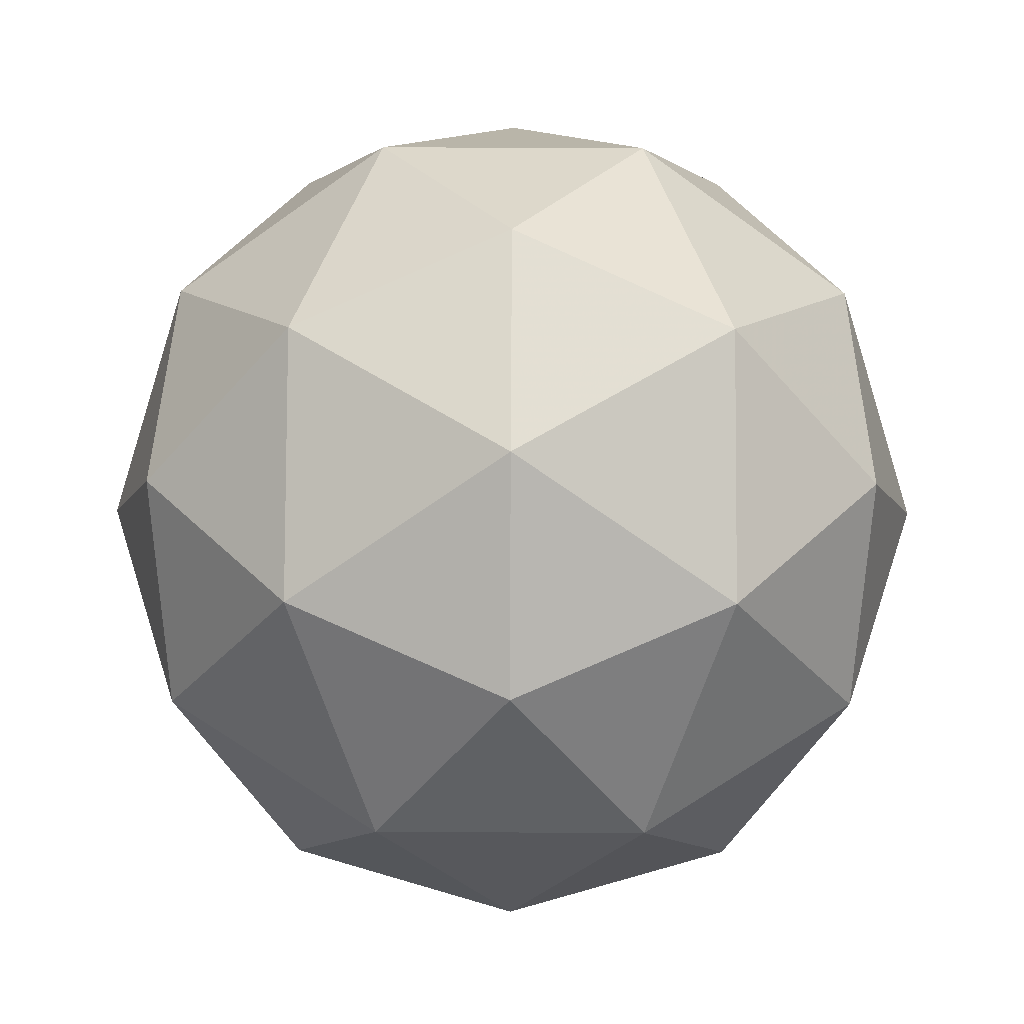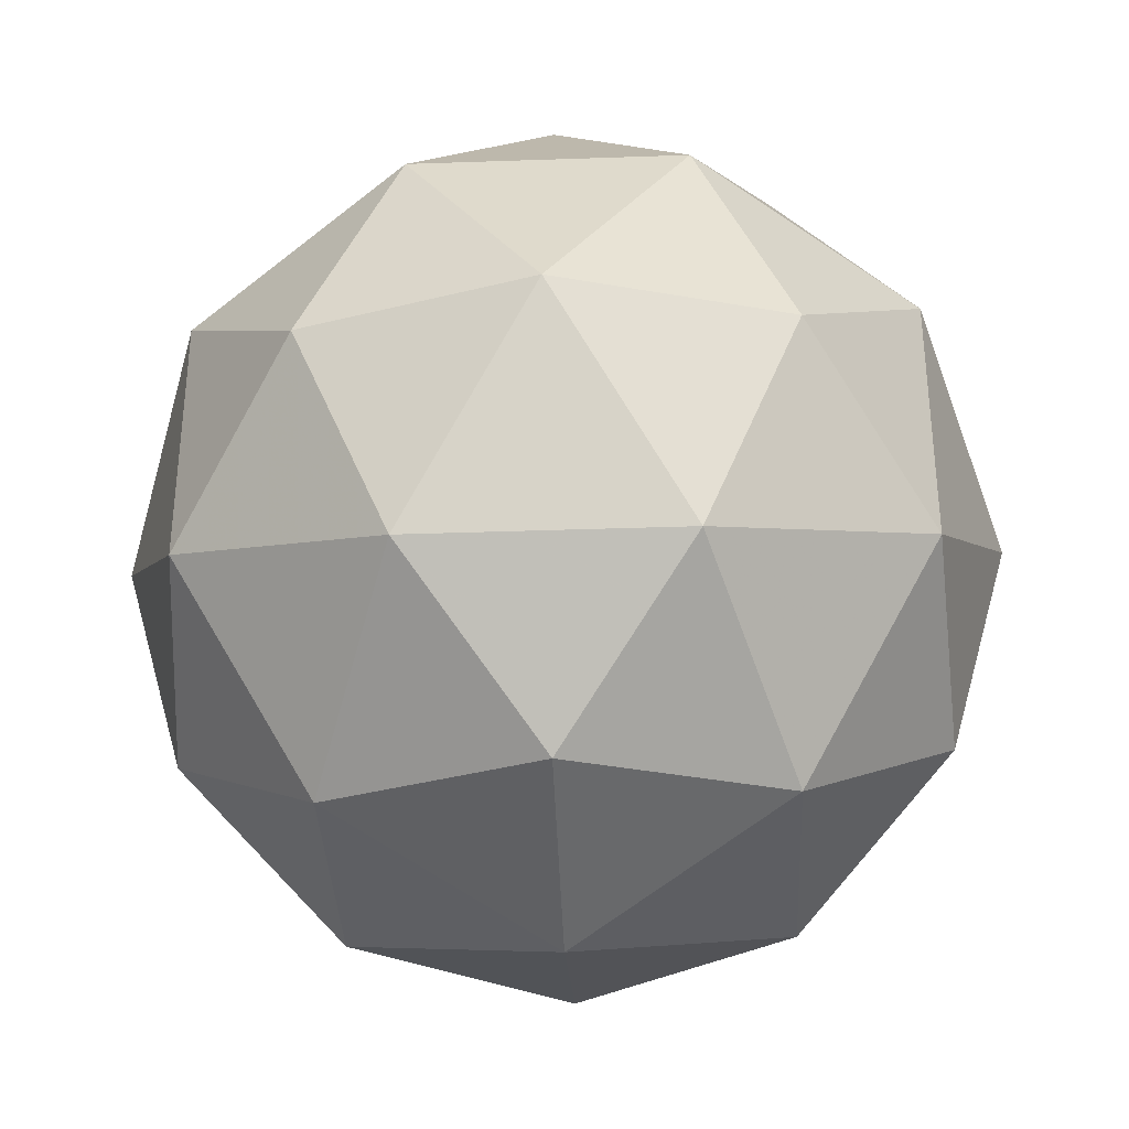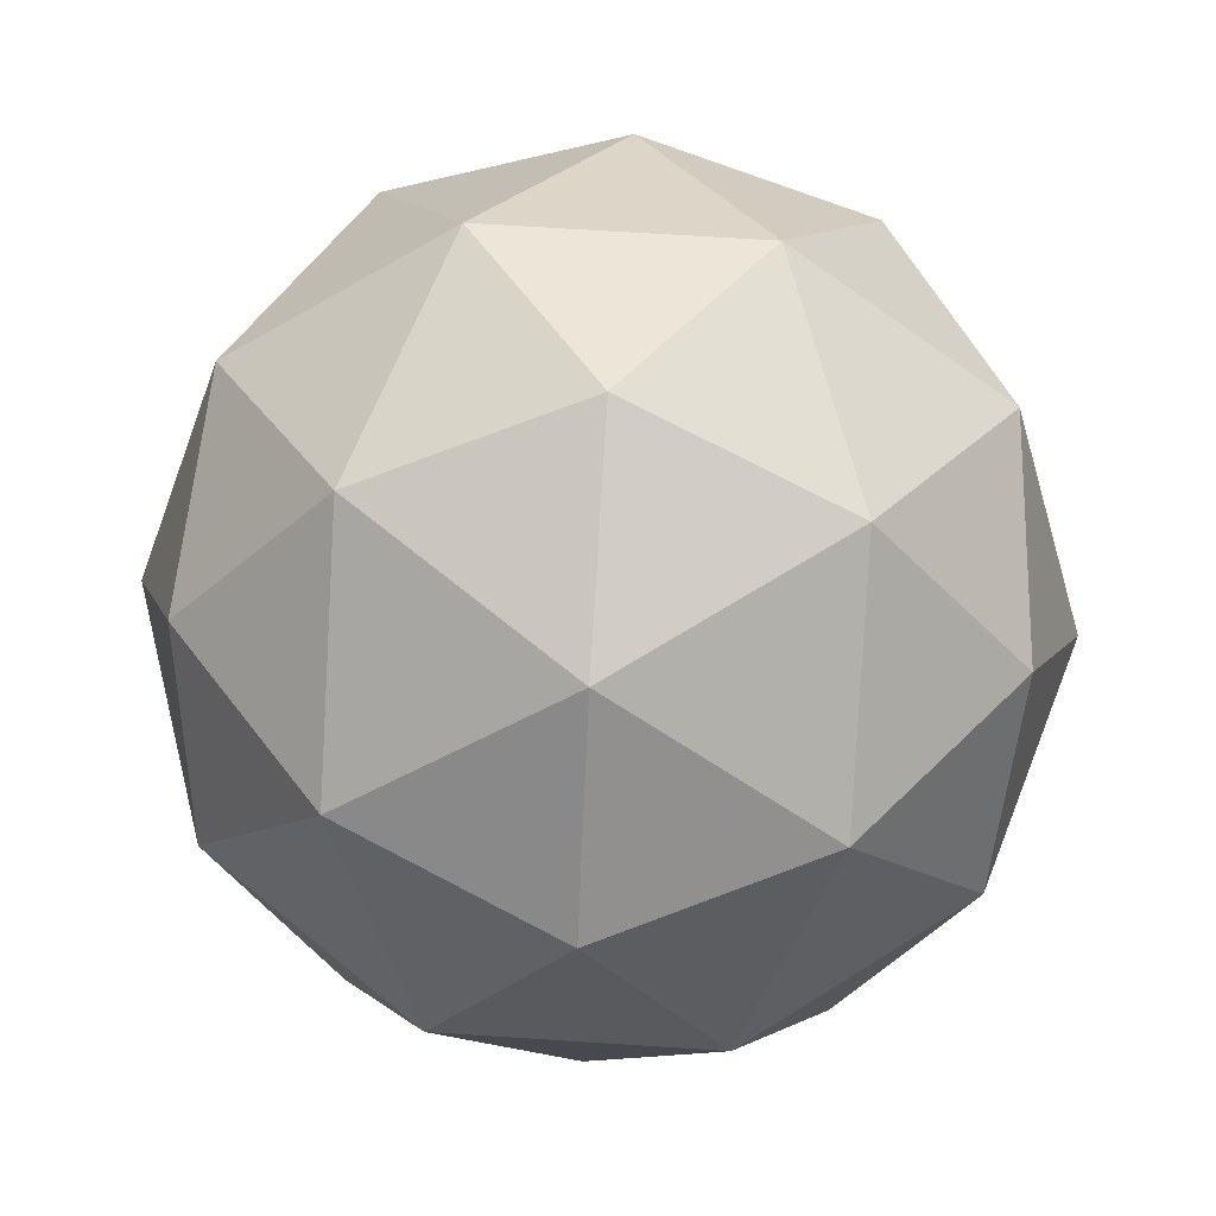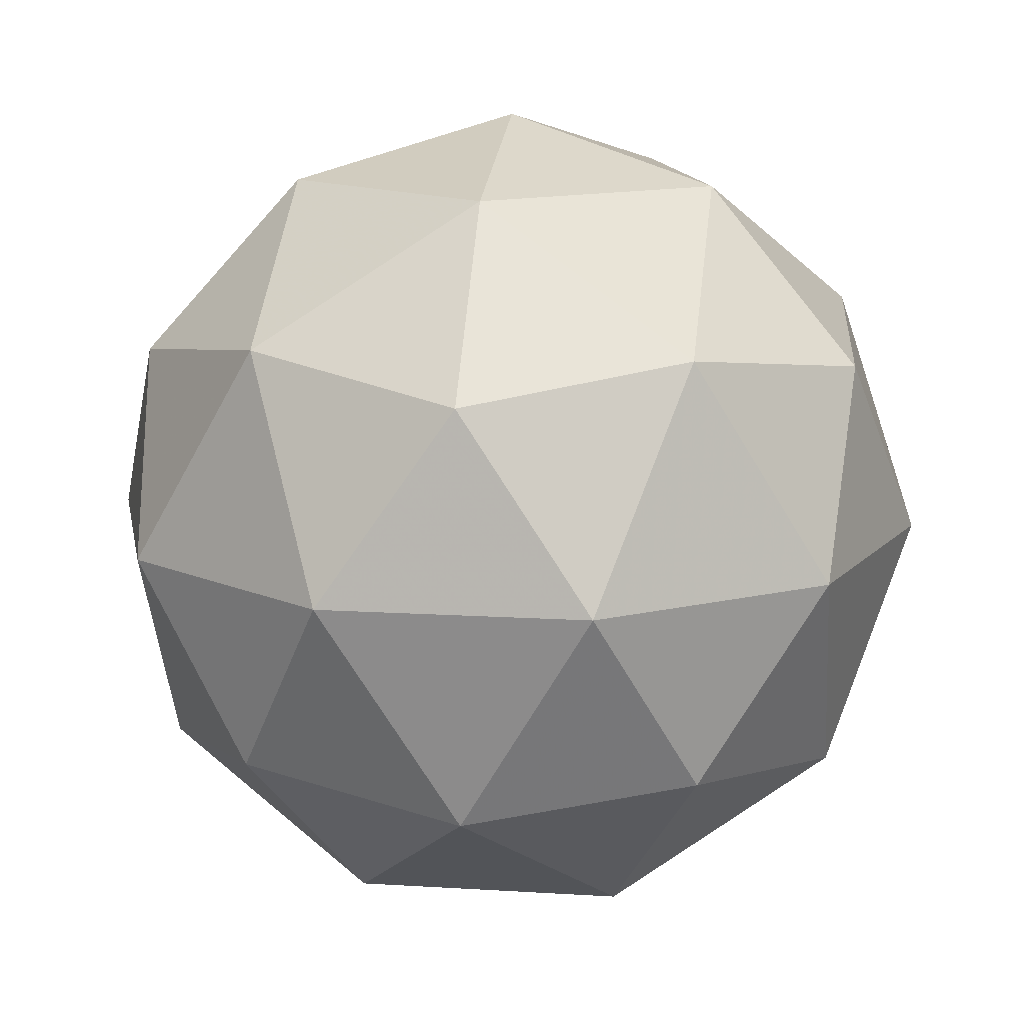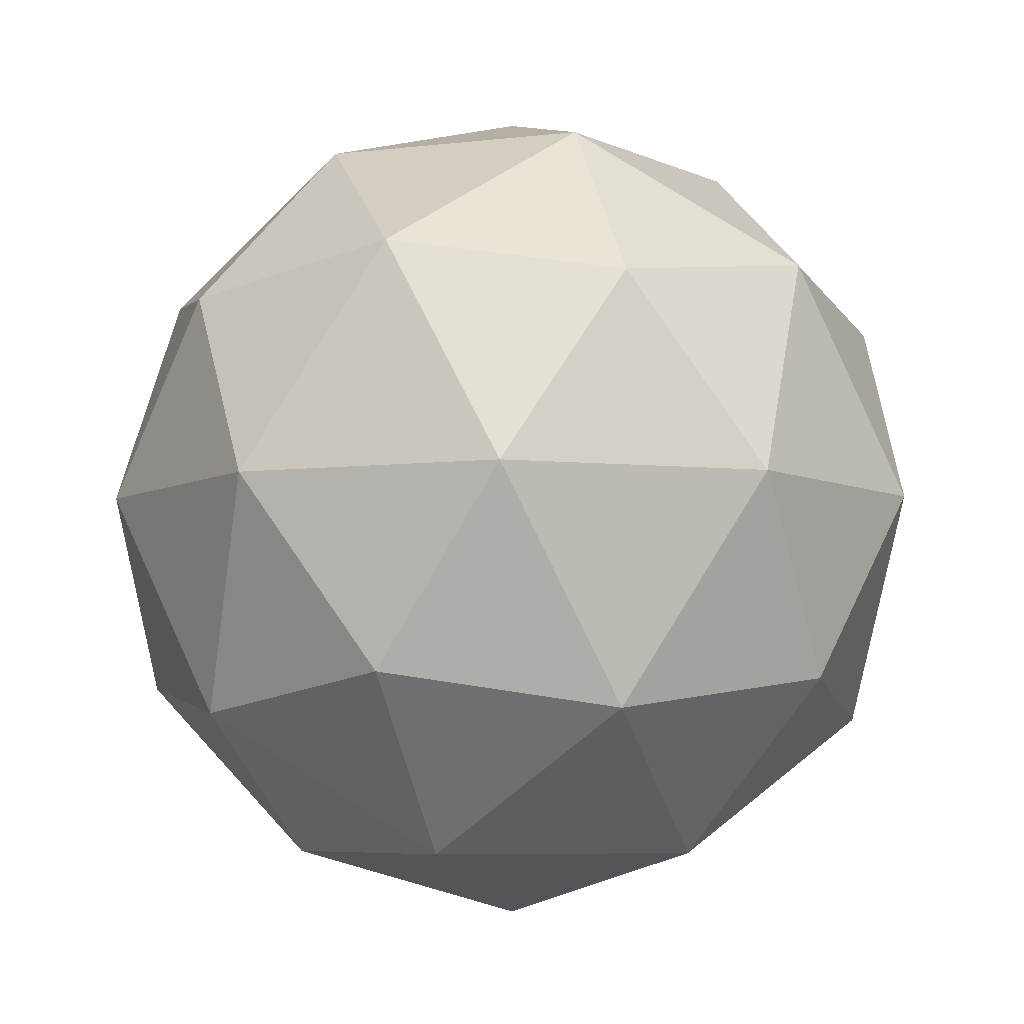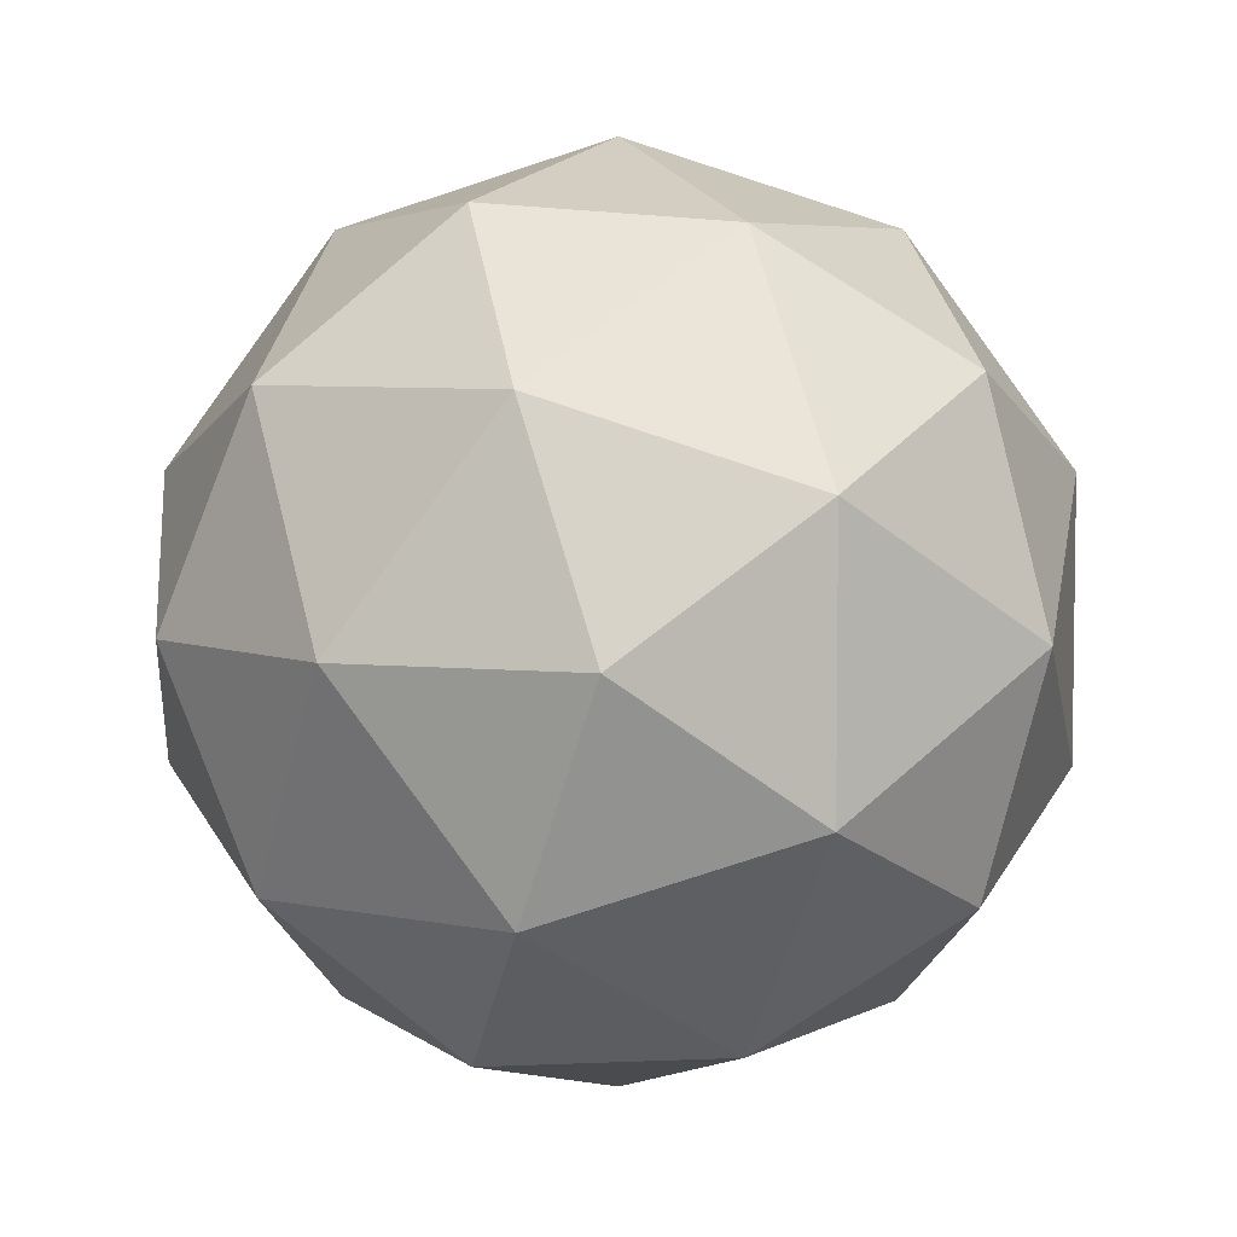
<metadata>
{"format":"obj","ext":"obj","renderer":"f3d","projection":"perspective","resolution":1024,"background":"white","views":[{"elev":50.8,"azim":-53.7,"up":"+Y"},{"elev":-35.8,"azim":-29.1,"up":"+Z"},{"elev":66.6,"azim":93.7,"up":"+Y"},{"elev":13.8,"azim":25.9,"up":"+Y"},{"elev":-6.5,"azim":-70.5,"up":"+Y"},{"elev":5.6,"azim":1.8,"up":"+Z"}]}
</metadata>
<code>
g AIYL-i7-g88-s1155
v 4952 4462 -5000
v 5042 4493 -4935
v 4918 4493 -4895
v 5104 4578 -4890
v 5131 4561 -5000
v 4842 4493 -5000
v 4918 4493 -5105
v 5042 4493 -5065
v 5152 4672 -4935
v 4894 4578 -4821
v 5007 4561 -4830
v 4952 4672 -4790
v 4764 4578 -5000
v 4808 4561 -4895
v 4753 4672 -4935
v 4894 4578 -5179
v 4808 4561 -5105
v 4829 4672 -5170
v 5104 4578 -5110
v 5007 4561 -5170
v 5076 4672 -5170
v 5076 4672 -4830
v 4829 4672 -4830
v 4753 4672 -5065
v 4952 4672 -5210
v 5152 4672 -5065
v 5010 4766 -4821
v 5097 4782 -4895
v 4986 4850 -4895
v 4800 4766 -4890
v 4897 4782 -4830
v 4863 4850 -4935
v 4800 4766 -5110
v 4774 4782 -5000
v 4863 4850 -5065
v 5010 4766 -5179
v 4897 4782 -5170
v 4986 4850 -5105
v 5140 4766 -5000
v 5097 4782 -5105
v 5063 4850 -5000
v 4952 4882 -5000
f 1 2 3
f 4 2 5
f 1 3 6
f 1 6 7
f 1 7 8
f 4 5 9
f 10 11 12
f 13 14 15
f 16 17 18
f 19 20 21
f 4 9 22
f 10 12 23
f 13 15 24
f 16 18 25
f 19 21 26
f 27 28 29
f 30 31 32
f 33 34 35
f 36 37 38
f 39 40 41
f 41 38 42
f 41 40 38
f 40 36 38
f 38 35 42
f 38 37 35
f 37 33 35
f 35 32 42
f 35 34 32
f 34 30 32
f 32 29 42
f 32 31 29
f 31 27 29
f 29 41 42
f 29 28 41
f 28 39 41
f 26 40 39
f 26 21 40
f 21 36 40
f 25 37 36
f 25 18 37
f 18 33 37
f 24 34 33
f 24 15 34
f 15 30 34
f 23 31 30
f 23 12 31
f 12 27 31
f 22 28 27
f 22 9 28
f 9 39 28
f 21 25 36
f 21 20 25
f 20 16 25
f 18 24 33
f 18 17 24
f 17 13 24
f 15 23 30
f 15 14 23
f 14 10 23
f 12 22 27
f 12 11 22
f 11 4 22
f 9 26 39
f 9 5 26
f 5 19 26
f 8 20 19
f 8 7 20
f 7 16 20
f 7 17 16
f 7 6 17
f 6 13 17
f 6 14 13
f 6 3 14
f 3 10 14
f 5 8 19
f 5 2 8
f 2 1 8
f 3 11 10
f 3 2 11
f 2 4 11
f 2 4 11

</code>
